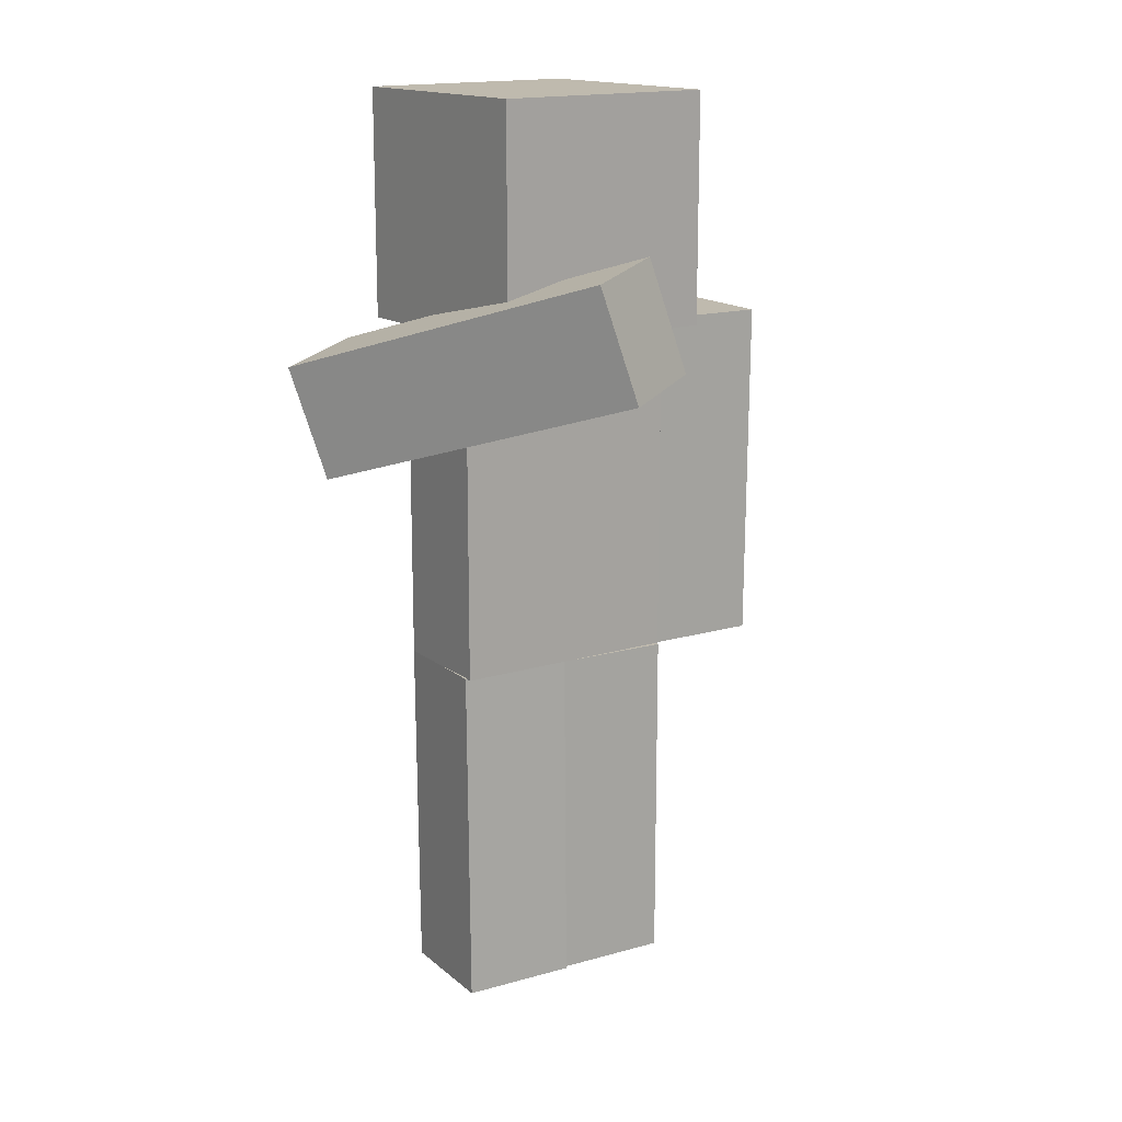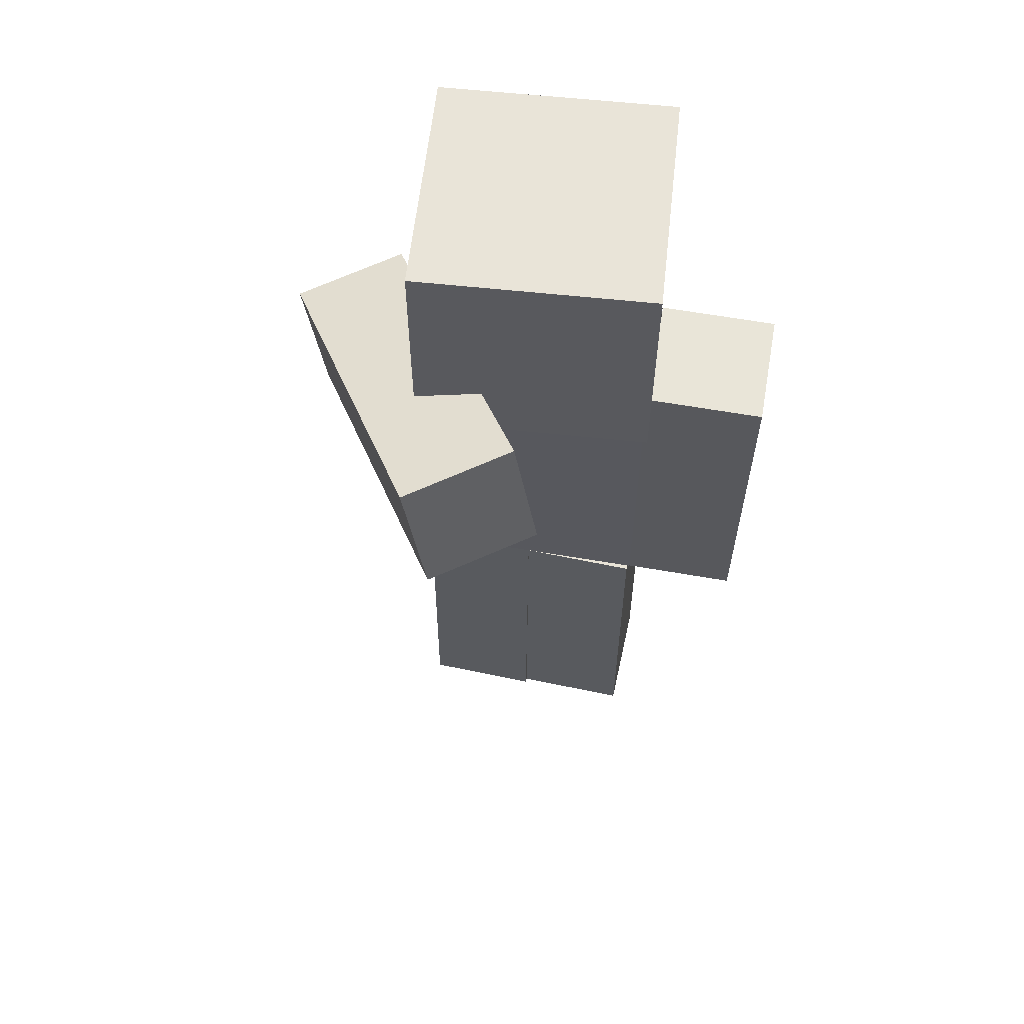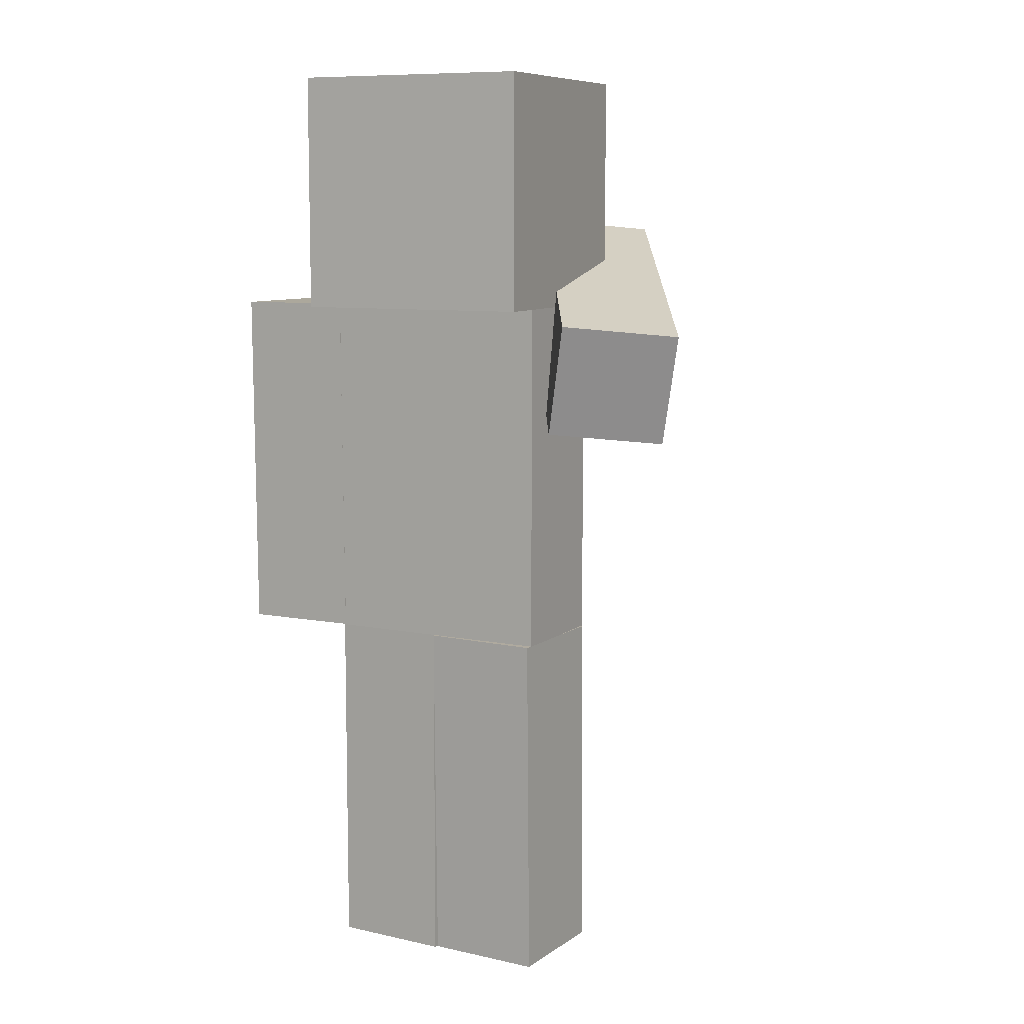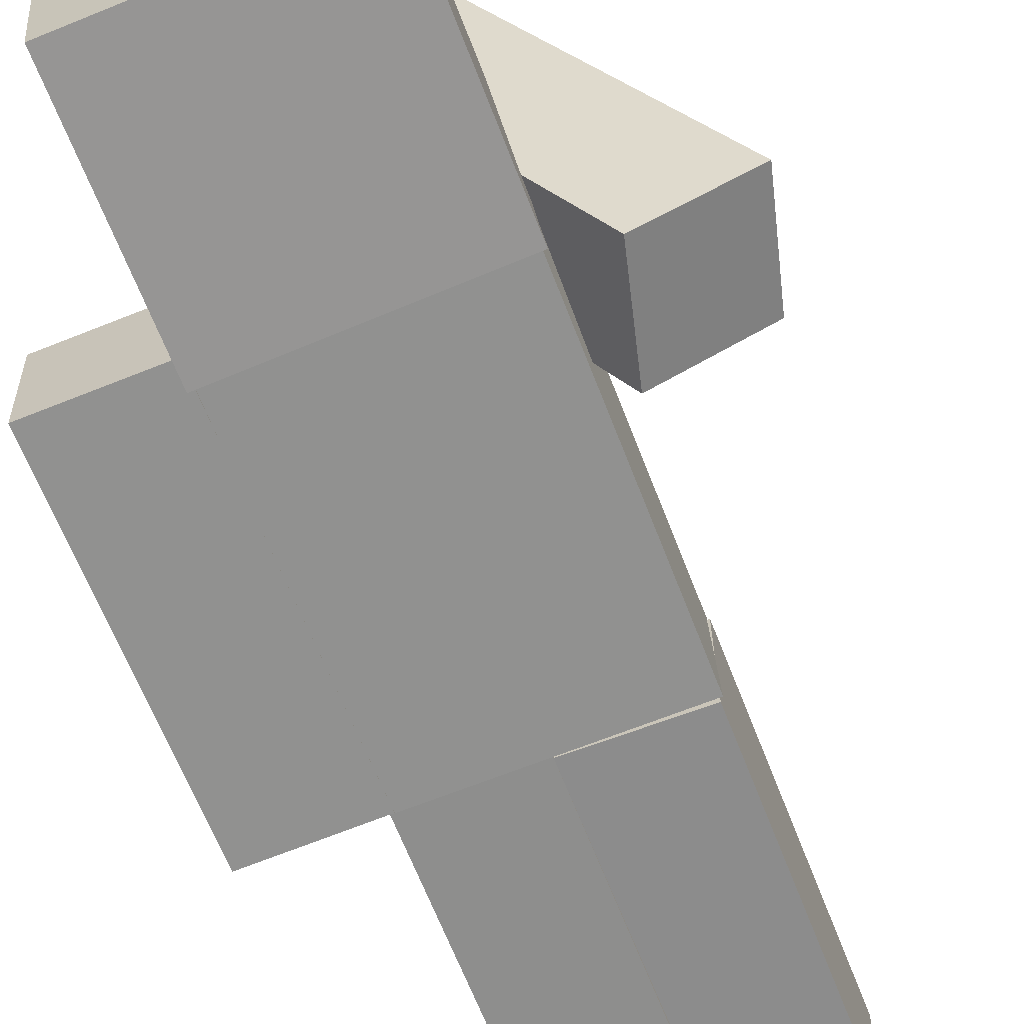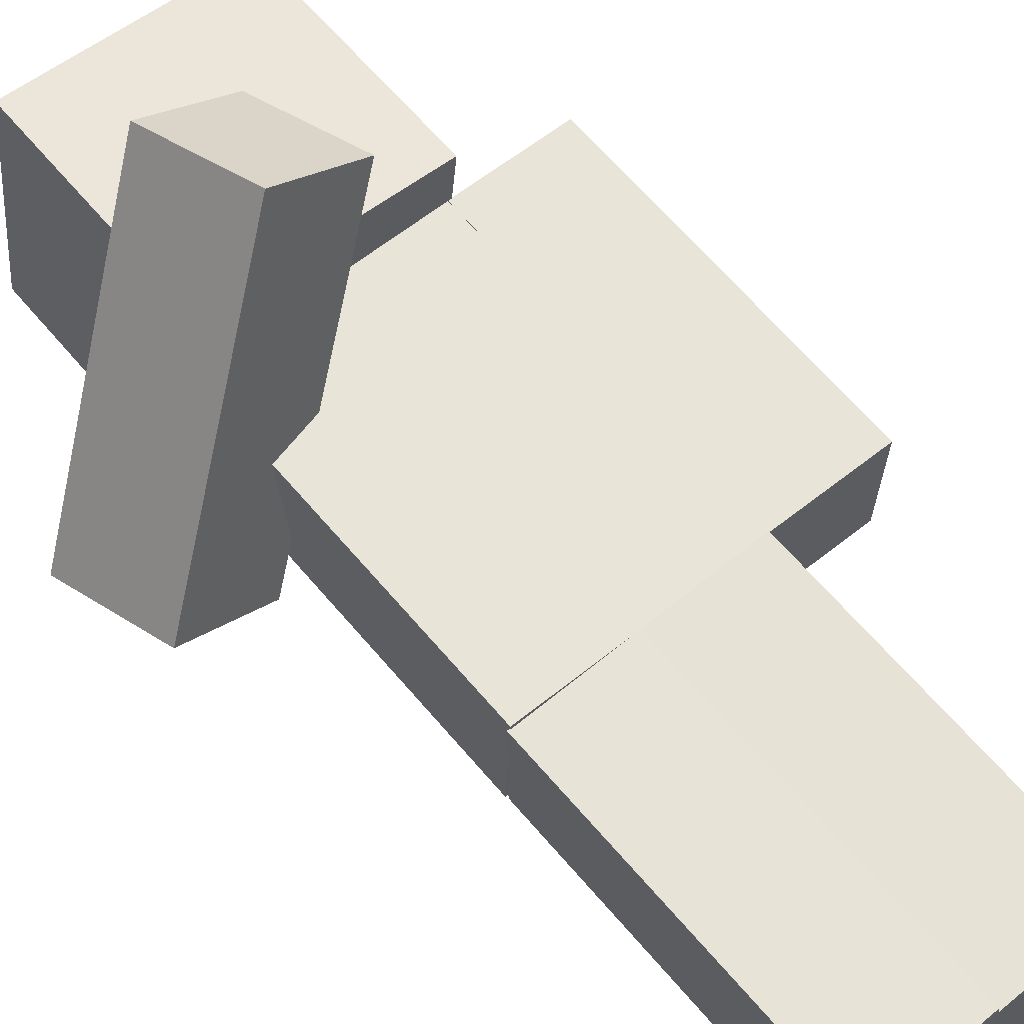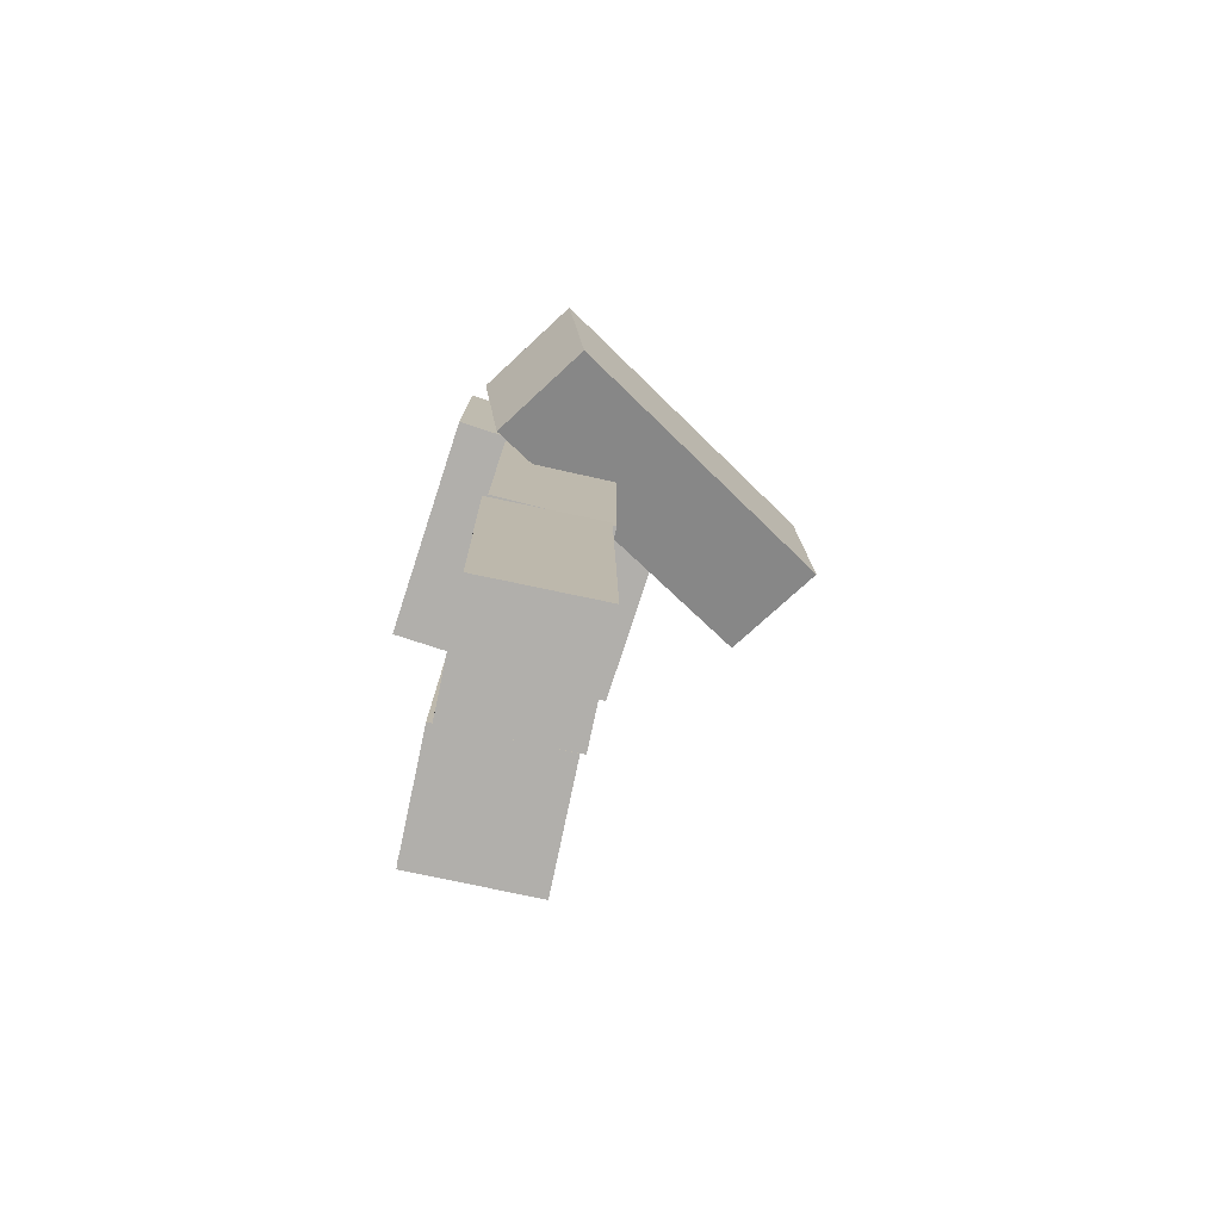
<metadata>
{"format":"obj","ext":"obj","renderer":"f3d","projection":"perspective","resolution":1024,"background":"white","views":[{"elev":15.8,"azim":-30.5,"up":"+Y"},{"elev":59.8,"azim":12.3,"up":"+Y"},{"elev":8.8,"azim":-148.8,"up":"+Y"},{"elev":-64.9,"azim":-159.0,"up":"+Z"},{"elev":63.0,"azim":-39.9,"up":"+Z"},{"elev":-78.2,"azim":-102.0,"up":"+Y"}]}
</metadata>
<code>
o Character_Cube.001
v 0.2351 0.4956 -0.1551
v 0.2351 0.4956 0.09307
v -0.013 0.4956 0.09307
v -0.013 0.4956 -0.1551
v 0.2351 1.24 -0.1551
v 0.2351 1.24 0.09307
v -0.013 1.24 0.09307
v -0.013 1.24 -0.1551
v 0.2351 0.8523 -0.1551
v -0.013 0.8523 -0.1551
v -0.013 0.4939 -0.1447
v -0.013 0.4974 0.1034
v -0.2611 0.4974 0.1034
v -0.2611 0.4939 -0.1447
v -0.013 1.238 -0.1551
v -0.013 1.242 0.09306
v -0.2611 1.242 0.09306
v -0.2611 1.238 -0.1551
v -0.013 0.8506 -0.1497
v -0.2611 0.8506 -0.1497
v 0.07223 1.935 0.4323
v 0.01265 2.172 0.3848
v -0.1303 1.913 0.5739
v -0.3191 1.717 -0.1623
v -0.3787 1.953 -0.2097
v -0.5812 1.931 -0.0681
v -0.5216 1.695 -0.02069
v -0.1504 2.081 0.1371
v -0.1899 2.149 0.5264
v -0.1993 2.053 0.0628
v 0.4733 1.239 -0.1751
v 0.4831 1.239 0.07282
v 0.2352 1.241 0.08258
v 0.2254 1.241 -0.1654
v 0.4789 1.984 -0.1747
v 0.4887 1.983 0.07327
v 0.2408 1.985 0.08304
v 0.231 1.985 -0.1649
v 0.4854 1.549 0.07301
v 0.2378 1.598 0.0828
v 0.4861 1.642 0.07306
v 0.2077 1.984 -0.3038
v 0.2598 1.984 0.1897
v -0.2337 1.984 0.2418
v -0.2858 1.984 -0.2517
v 0.2077 2.481 -0.3038
v 0.2598 2.481 0.1897
v -0.2337 2.481 0.2418
v -0.2858 2.481 -0.2517
v 0.4761 1.608 -0.1749
v -0.3295 1.802 0.2712
v 0.2282 1.611 -0.1651
v -0.1204 1.828 0.1396
v 0.2351 0.8733 0.09307
v -0.013 0.8676 0.09307
v -0.2611 0.8521 0.09847
v -0.013 0.8823 0.09805
v -0.2659 1.469 -0.145
v 0.2399 1.984 0.08304
v 0.2399 1.539 0.08304
v 0.23 1.676 -0.1649
v 0.2399 1.688 0.08304
v -0.256 1.821 0.1029
v 0.23 1.534 -0.1649
v 0.2399 1.24 0.08304
v -0.2659 1.24 -0.145
v -0.256 1.24 0.1029
v -0.2659 1.984 -0.145
v -0.2659 1.632 -0.145
v -0.256 1.544 0.1029
v 0.23 1.24 -0.1649
v 0.235 1.37 -0.03835
v 0.2346 1.847 -0.04998
v -0.002314 1.24 -0.1556
v 0.2299 1.984 -0.165
v -0.2559 1.984 0.1031
f 30 29 28
f 28 29 22
f 41 40 39
f 63 68 69
f 76 59 75
f 60 70 65
f 61 69 68
f 74 69 61
f 59 63 62
f 61 68 75
f 71 74 64
f 61 60 64
f 70 69 58
f 63 69 70
f 64 72 71
f 70 58 67
f 73 62 61
f 75 73 61
f 72 65 71
f 58 66 67
f 6 8 7
f 54 5 6
f 54 7 55
f 55 8 10
f 10 1 4
f 2 9 54
f 2 55 3
f 3 10 4
f 5 10 8
f 13 11 12
f 16 18 17
f 57 15 16
f 57 17 56
f 20 17 18
f 20 11 14
f 12 19 57
f 56 12 57
f 14 56 20
f 18 19 20
f 29 21 22
f 26 24 27
f 30 24 25
f 30 26 29
f 51 26 27
f 53 23 51
f 21 28 22
f 53 30 28
f 51 24 53
f 3 1 2
f 29 51 23
f 33 31 32
f 35 37 36
f 41 35 36
f 41 37 40
f 52 37 38
f 50 34 52
f 31 39 32
f 50 41 39
f 33 39 40
f 34 40 52
f 35 52 38
f 42 44 45
f 47 49 48
f 43 46 47
f 44 47 48
f 44 49 45
f 49 42 45
f 72 60 65
f 69 74 58
f 73 59 62
f 74 66 58
f 65 67 74
f 59 76 63
f 60 62 70
f 62 63 70
f 64 74 61
f 65 70 67
f 74 67 66
f 75 59 73
f 63 76 68
f 61 62 60
f 64 60 72
f 68 76 75
f 71 65 74
f 6 5 8
f 54 9 5
f 54 6 7
f 55 7 8
f 10 9 1
f 2 1 9
f 2 54 55
f 3 55 10
f 5 9 10
f 13 14 11
f 16 15 18
f 57 19 15
f 57 16 17
f 20 56 17
f 20 19 11
f 12 11 19
f 56 13 12
f 14 13 56
f 18 15 19
f 29 23 21
f 26 25 24
f 30 53 24
f 30 25 26
f 51 29 26
f 53 21 23
f 21 53 28
f 51 27 24
f 3 4 1
f 33 34 31
f 35 38 37
f 41 50 35
f 41 36 37
f 52 40 37
f 50 31 34
f 31 50 39
f 33 32 39
f 34 33 40
f 35 50 52
f 42 43 44
f 47 46 49
f 43 42 46
f 44 43 47
f 44 48 49
f 49 46 42

</code>
